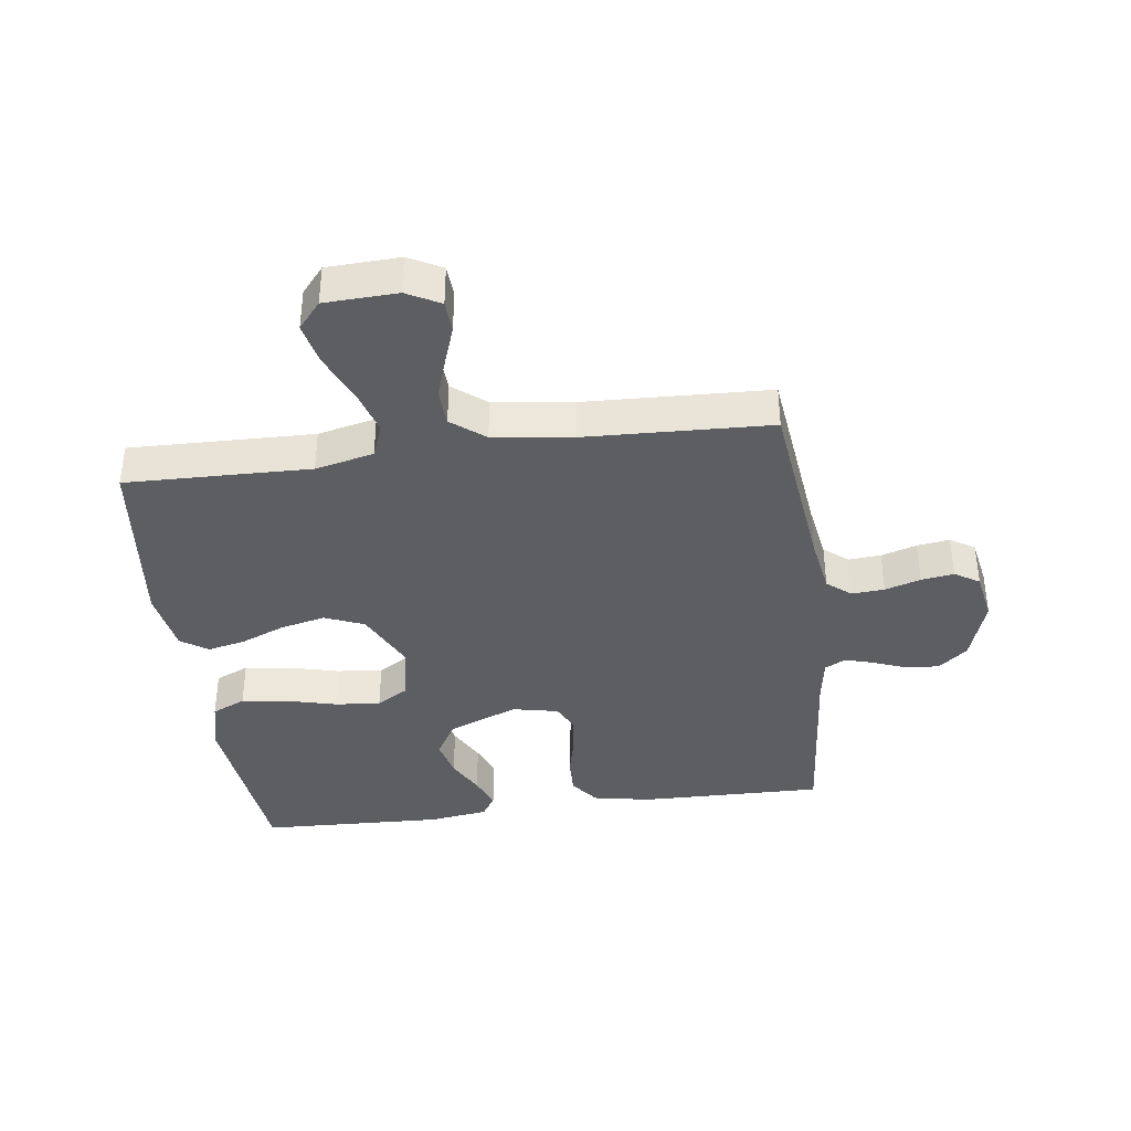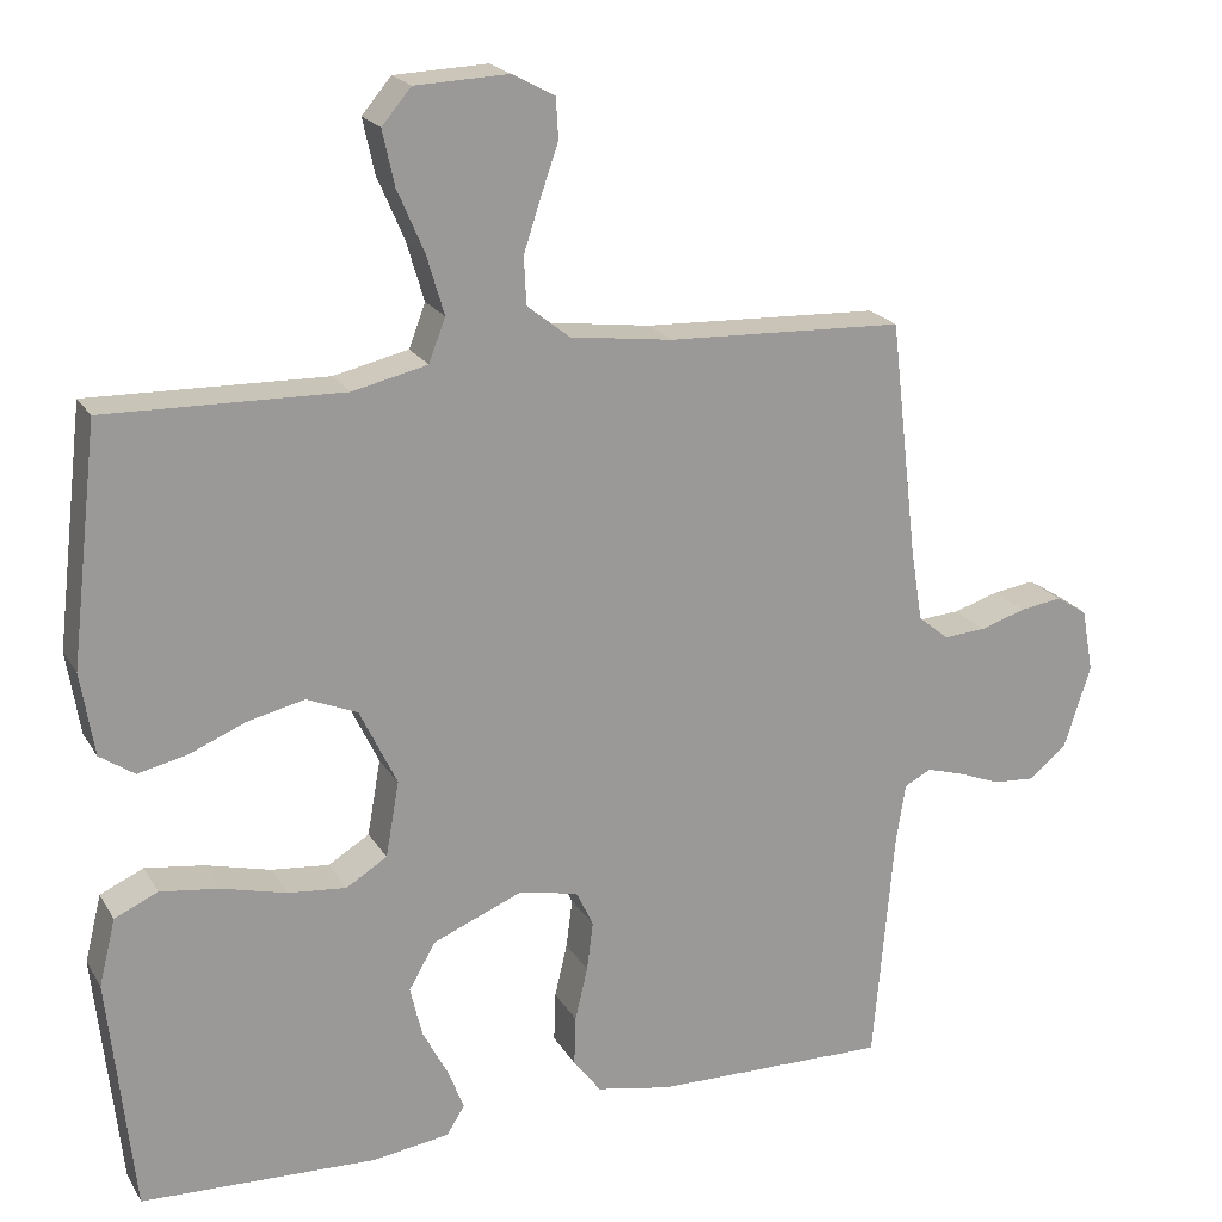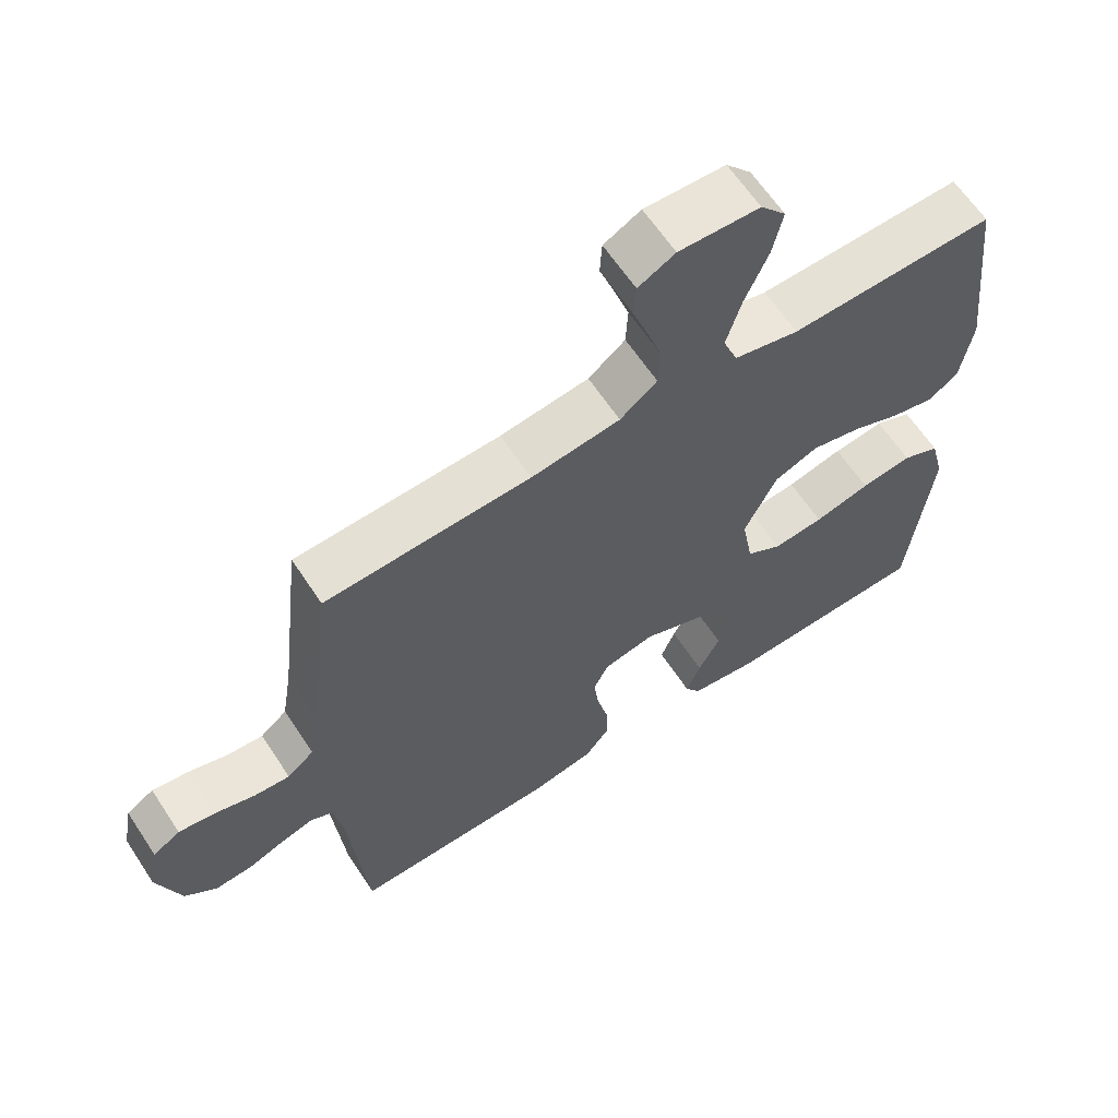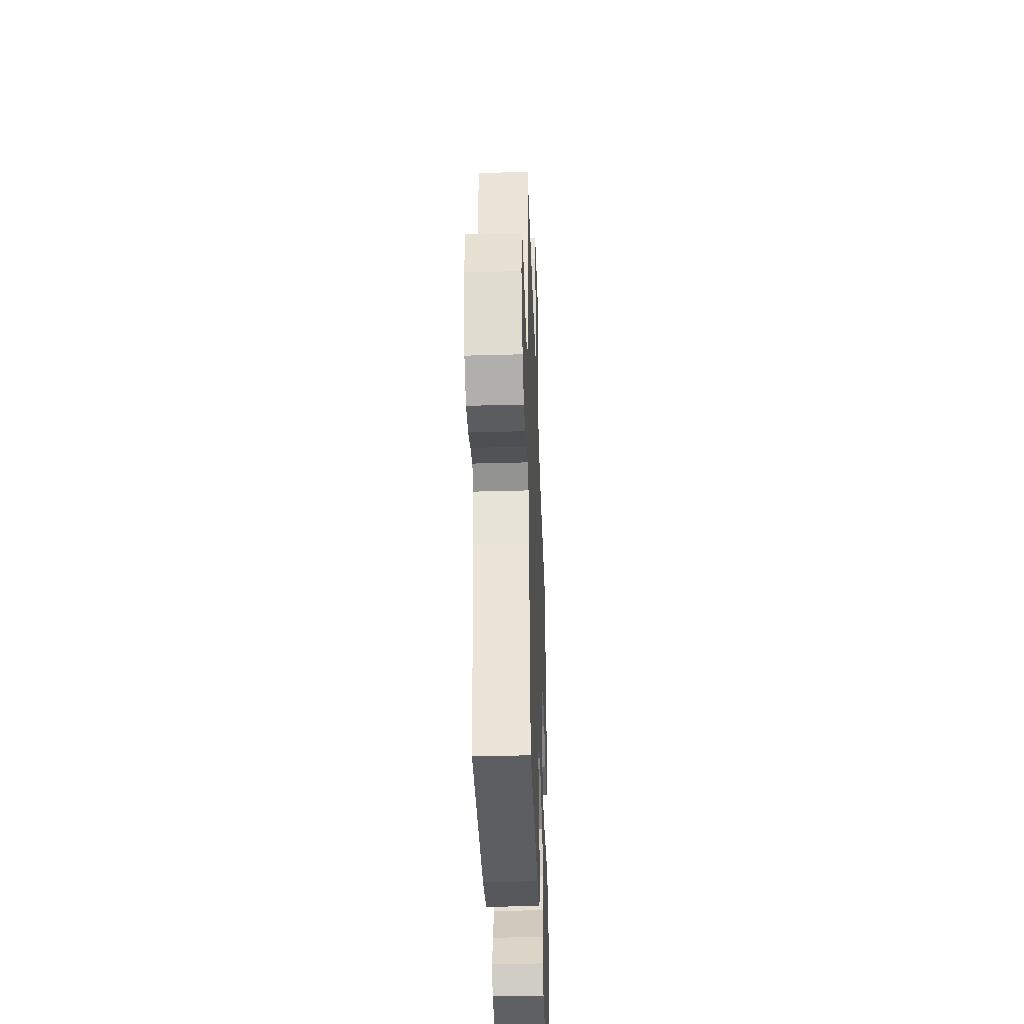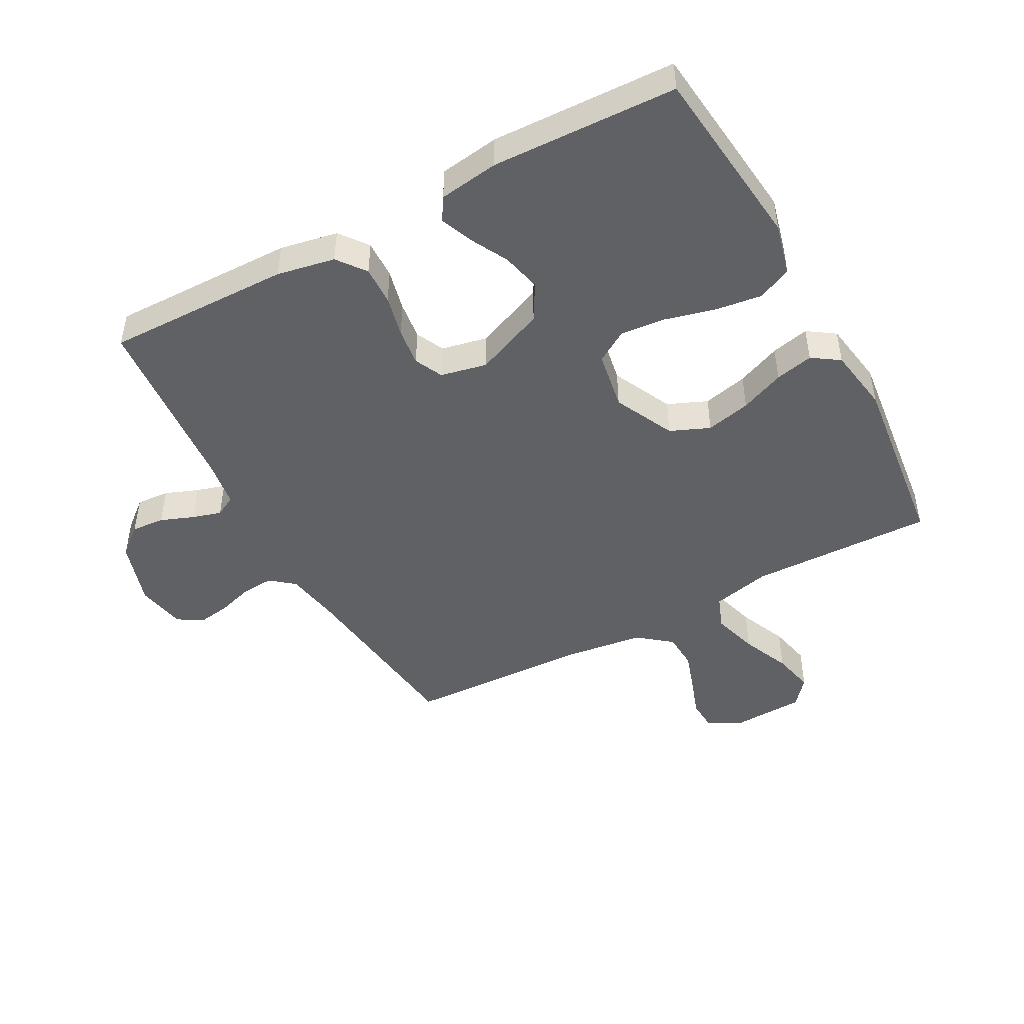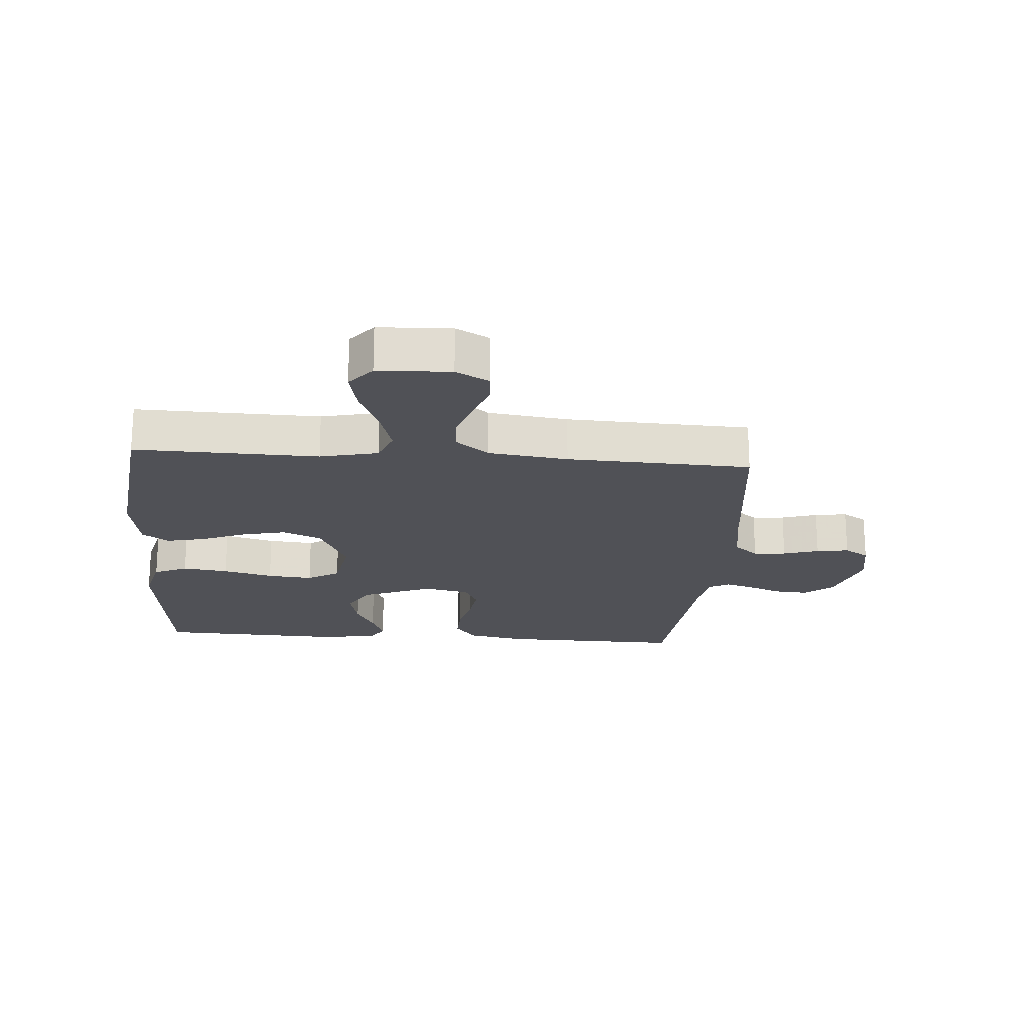
<metadata>
{"format":"obj","ext":"obj","renderer":"f3d","projection":"perspective","resolution":1024,"background":"white","views":[{"elev":-38.1,"azim":7.6,"up":"+Y"},{"elev":20.5,"azim":-22.7,"up":"+Z"},{"elev":63.1,"azim":146.6,"up":"+Z"},{"elev":-38.9,"azim":92.0,"up":"+Z"},{"elev":-46.7,"azim":-151.5,"up":"+Y"},{"elev":-20.3,"azim":-4.4,"up":"+Y"}]}
</metadata>
<code>
v -0.5 0.07 0.5
v -0.2 0.07 0.493
v -0.105 0.07 0.515
v -0.084 0.07 0.57
v -0.106 0.07 0.645
v -0.14 0.07 0.724
v -0.155 0.07 0.793
v -0.118 0.07 0.837
v 0 0.07 0.842
v 0.054 0.07 0.813
v 0.057 0.07 0.762
v 0.035 0.07 0.699
v 0.013 0.07 0.632
v 0.016 0.07 0.572
v 0.07 0.07 0.529
v 0.2 0.07 0.512
v 0.5 0.07 0.5
v 0.535 0.07 0.2
v 0.55 0.07 0.108
v 0.589 0.07 0.076
v 0.642 0.07 0.08
v 0.7 0.07 0.098
v 0.753 0.07 0.106
v 0.793 0.07 0.081
v 0.808 0.07 0
v 0.774 0.07 -0.106
v 0.727 0.07 -0.145
v 0.673 0.07 -0.141
v 0.619 0.07 -0.12
v 0.572 0.07 -0.106
v 0.538 0.07 -0.124
v 0.526 0.07 -0.2
v 0.5 0.07 -0.5
v 0.2 0.07 -0.495
v 0.106 0.07 -0.477
v 0.071 0.07 -0.431
v 0.073 0.07 -0.368
v 0.089 0.07 -0.3
v 0.097 0.07 -0.238
v 0.075 0.07 -0.192
v 0 0.07 -0.176
v -0.114 0.07 -0.223
v -0.148 0.07 -0.282
v -0.133 0.07 -0.346
v -0.101 0.07 -0.407
v -0.08 0.07 -0.46
v -0.103 0.07 -0.497
v -0.2 0.07 -0.511
v -0.5 0.07 -0.5
v -0.532 0.07 -0.2
v -0.511 0.07 -0.115
v -0.456 0.07 -0.09
v -0.381 0.07 -0.1
v -0.299 0.07 -0.121
v -0.225 0.07 -0.128
v -0.173 0.07 -0.096
v -0.156 0.07 0
v -0.203 0.07 0.098
v -0.267 0.07 0.125
v -0.34 0.07 0.108
v -0.412 0.07 0.078
v -0.474 0.07 0.064
v -0.518 0.07 0.094
v -0.535 0.07 0.2
v -0.5 0 0.5
v -0.2 0 0.493
v -0.105 0 0.515
v -0.084 0 0.57
v -0.106 0 0.645
v -0.14 0 0.724
v -0.155 0 0.793
v -0.118 0 0.837
v 0 0 0.842
v 0.054 0 0.813
v 0.057 0 0.762
v 0.035 0 0.699
v 0.013 0 0.632
v 0.016 0 0.572
v 0.07 0 0.529
v 0.2 0 0.512
v 0.5 0 0.5
v 0.535 0 0.2
v 0.55 0 0.108
v 0.589 0 0.076
v 0.642 0 0.08
v 0.7 0 0.098
v 0.753 0 0.106
v 0.793 0 0.081
v 0.808 0 0
v 0.774 0 -0.106
v 0.727 0 -0.145
v 0.673 0 -0.141
v 0.619 0 -0.12
v 0.572 0 -0.106
v 0.538 0 -0.124
v 0.526 0 -0.2
v 0.5 0 -0.5
v 0.2 0 -0.495
v 0.106 0 -0.477
v 0.071 0 -0.431
v 0.073 0 -0.368
v 0.089 0 -0.3
v 0.097 0 -0.238
v 0.075 0 -0.192
v 0 0 -0.176
v -0.114 0 -0.223
v -0.148 0 -0.282
v -0.133 0 -0.346
v -0.101 0 -0.407
v -0.08 0 -0.46
v -0.103 0 -0.497
v -0.2 0 -0.511
v -0.5 0 -0.5
v -0.532 0 -0.2
v -0.511 0 -0.115
v -0.456 0 -0.09
v -0.381 0 -0.1
v -0.299 0 -0.121
v -0.225 0 -0.128
v -0.173 0 -0.096
v -0.156 0 0
v -0.203 0 0.098
v -0.267 0 0.125
v -0.34 0 0.108
v -0.412 0 0.078
v -0.474 0 0.064
v -0.518 0 0.094
v -0.535 0 0.2
f 63 64 1 2
f 60 61 62 63
f 59 60 63 2
f 58 59 2 3
f 57 58 3 4
f 51 52 53 54
f 51 54 55
f 50 51 55
f 49 50 55
f 48 49 55 56
f 44 45 46 47
f 43 44 47 48
f 35 36 37 38
f 35 38 39
f 32 33 34 35
f 31 32 35 39
f 30 31 39 40
f 26 27 28 29
f 26 29 30
f 25 26 30
f 21 22 23 24
f 20 21 24 25
f 16 17 18
f 15 16 18 19
f 14 15 19
f 9 10 11 12
f 9 12 13
f 8 9 13 14
f 5 6 7 8
f 4 5 8 14
f 43 48 56 57
f 42 43 57 4
f 41 42 4 14
f 40 41 14 19
f 20 25 30 40
f 19 20 40
f 66 65 128 127
f 127 126 125 124
f 66 127 124 123
f 67 66 123 122
f 68 67 122 121
f 118 117 116 115
f 119 118 115
f 119 115 114
f 119 114 113
f 120 119 113 112
f 111 110 109 108
f 112 111 108 107
f 102 101 100 99
f 103 102 99
f 99 98 97 96
f 103 99 96 95
f 104 103 95 94
f 93 92 91 90
f 94 93 90
f 94 90 89
f 88 87 86 85
f 89 88 85 84
f 82 81 80
f 83 82 80 79
f 83 79 78
f 76 75 74 73
f 77 76 73
f 78 77 73 72
f 72 71 70 69
f 78 72 69 68
f 121 120 112 107
f 68 121 107 106
f 78 68 106 105
f 83 78 105 104
f 104 94 89 84
f 104 84 83
f 1 65 66 2
f 2 66 67 3
f 3 67 68 4
f 4 68 69 5
f 5 69 70 6
f 6 70 71 7
f 7 71 72 8
f 8 72 73 9
f 9 73 74 10
f 10 74 75 11
f 11 75 76 12
f 12 76 77 13
f 13 77 78 14
f 14 78 79 15
f 15 79 80 16
f 16 80 81 17
f 17 81 82 18
f 18 82 83 19
f 19 83 84 20
f 20 84 85 21
f 21 85 86 22
f 22 86 87 23
f 23 87 88 24
f 24 88 89 25
f 25 89 90 26
f 26 90 91 27
f 27 91 92 28
f 28 92 93 29
f 29 93 94 30
f 30 94 95 31
f 31 95 96 32
f 32 96 97 33
f 33 97 98 34
f 34 98 99 35
f 35 99 100 36
f 36 100 101 37
f 37 101 102 38
f 38 102 103 39
f 39 103 104 40
f 40 104 105 41
f 41 105 106 42
f 42 106 107 43
f 43 107 108 44
f 44 108 109 45
f 45 109 110 46
f 46 110 111 47
f 47 111 112 48
f 48 112 113 49
f 49 113 114 50
f 50 114 115 51
f 51 115 116 52
f 52 116 117 53
f 53 117 118 54
f 54 118 119 55
f 55 119 120 56
f 56 120 121 57
f 57 121 122 58
f 58 122 123 59
f 59 123 124 60
f 60 124 125 61
f 61 125 126 62
f 62 126 127 63
f 63 127 128 64
f 64 128 65 1

</code>
